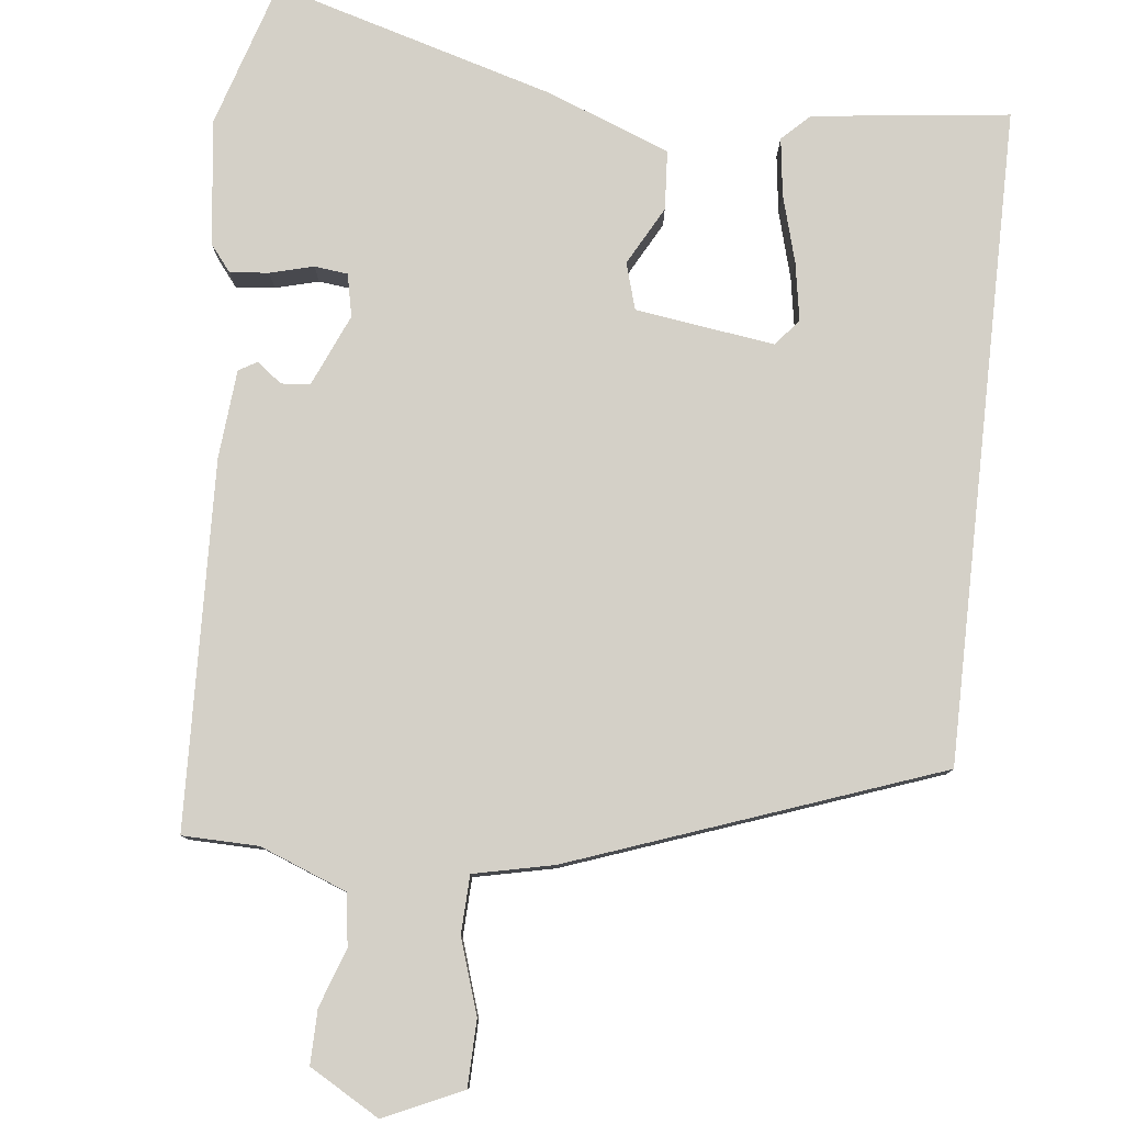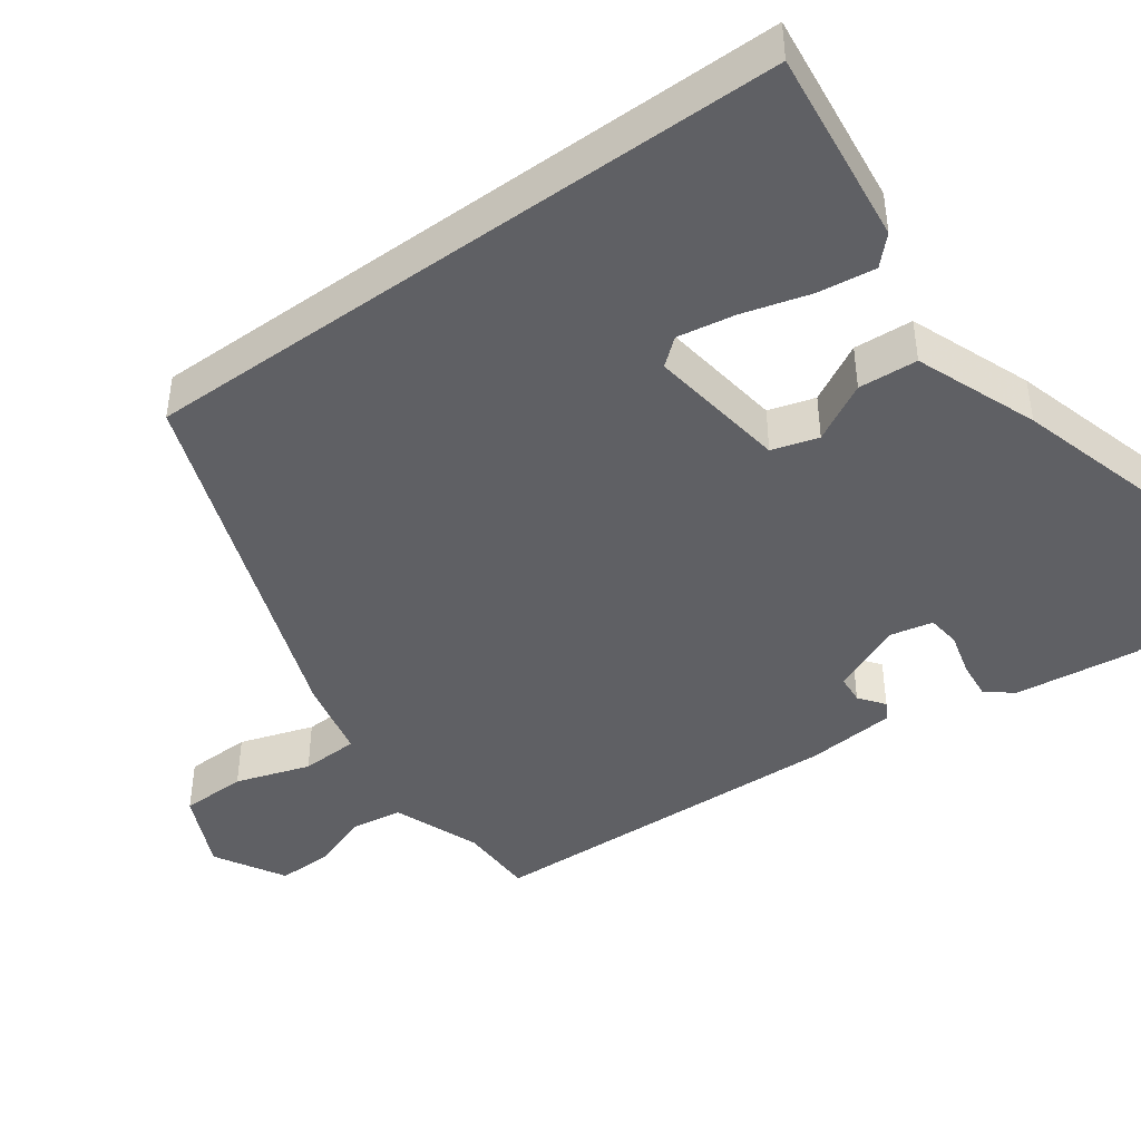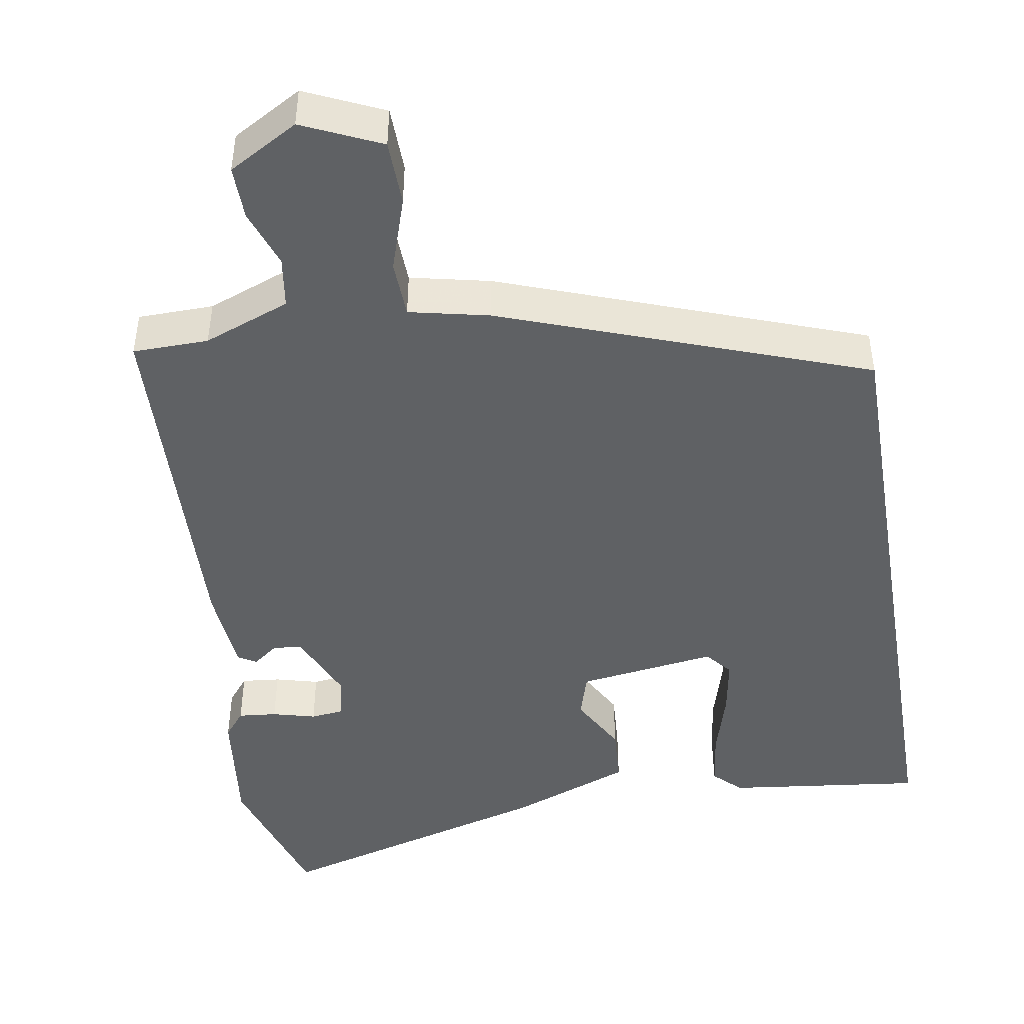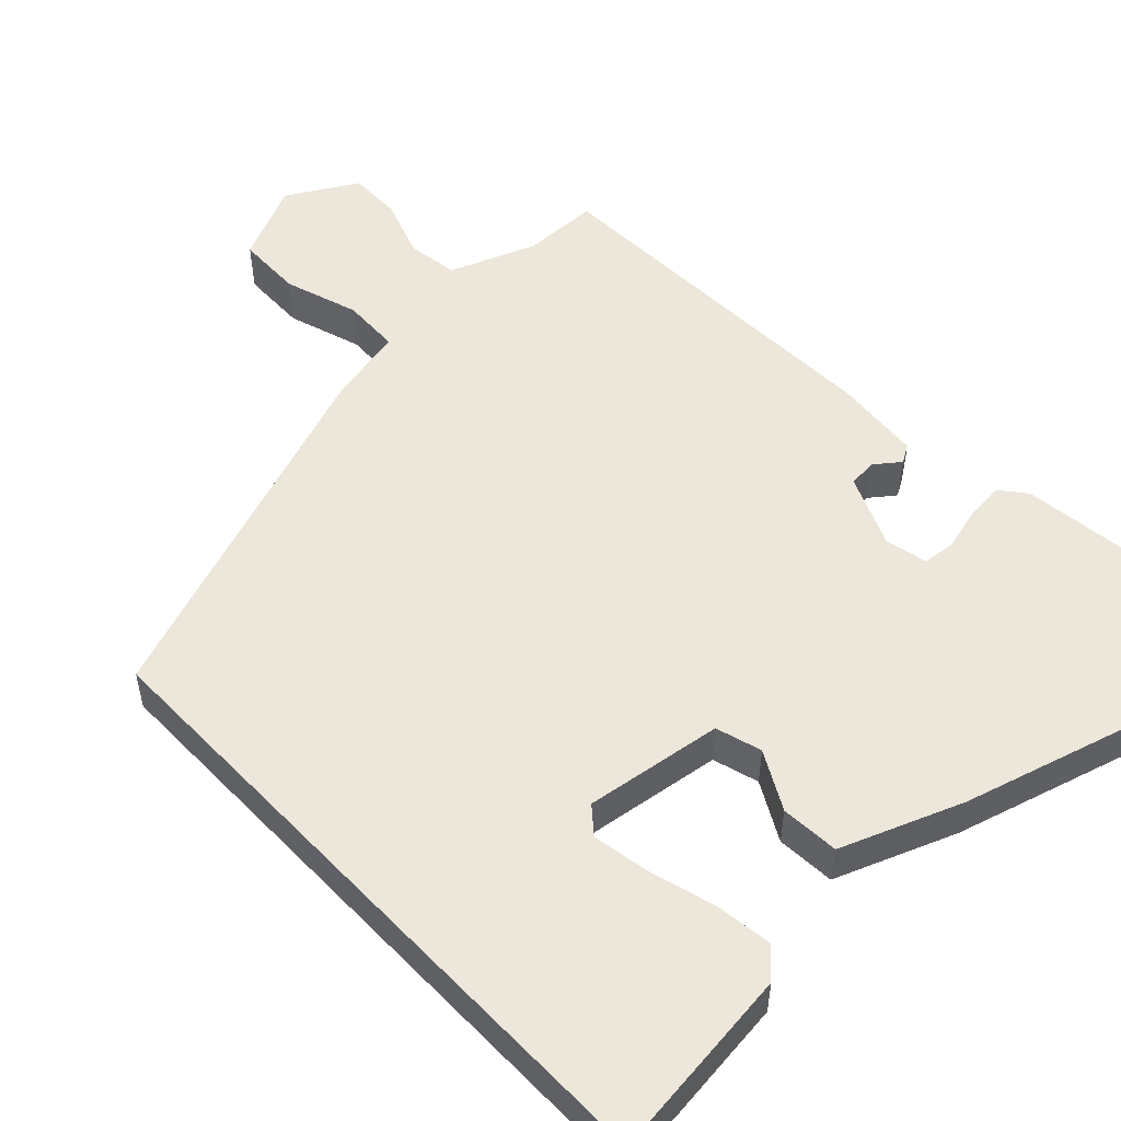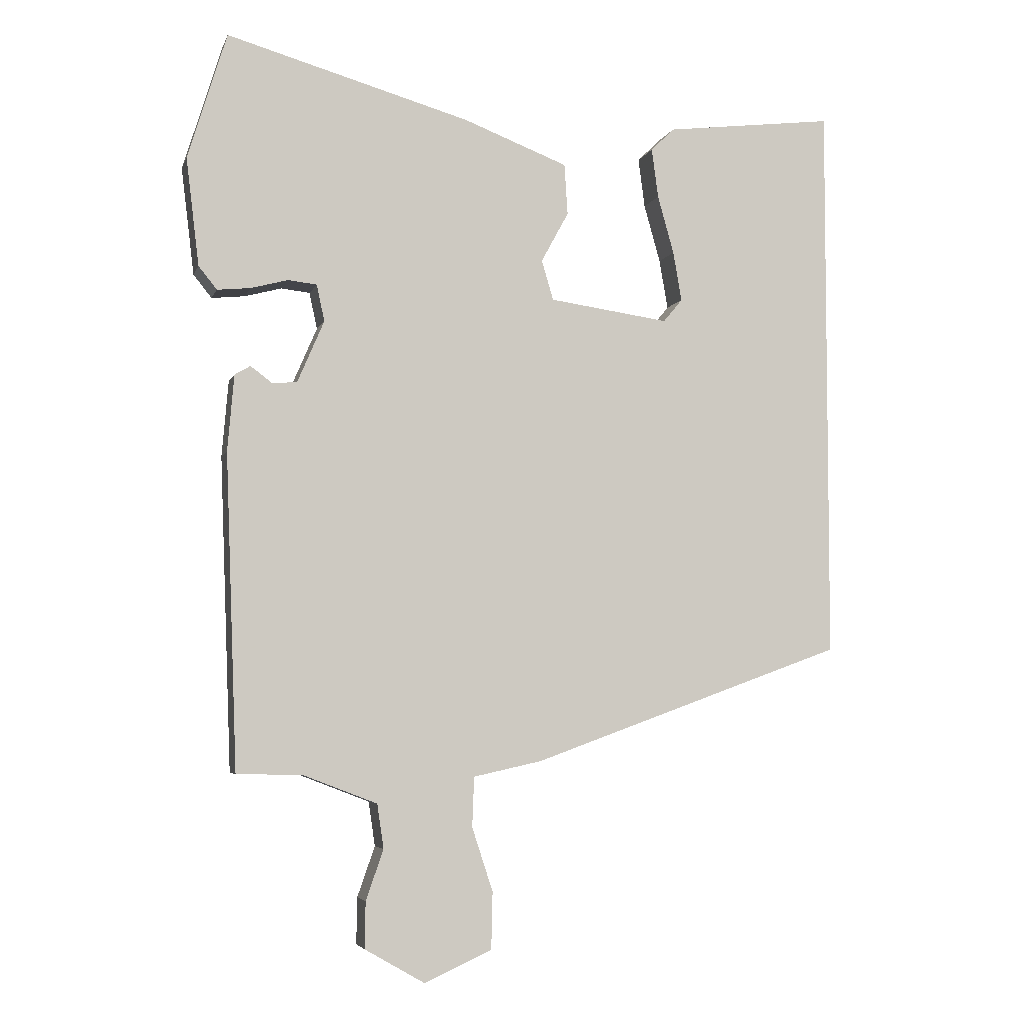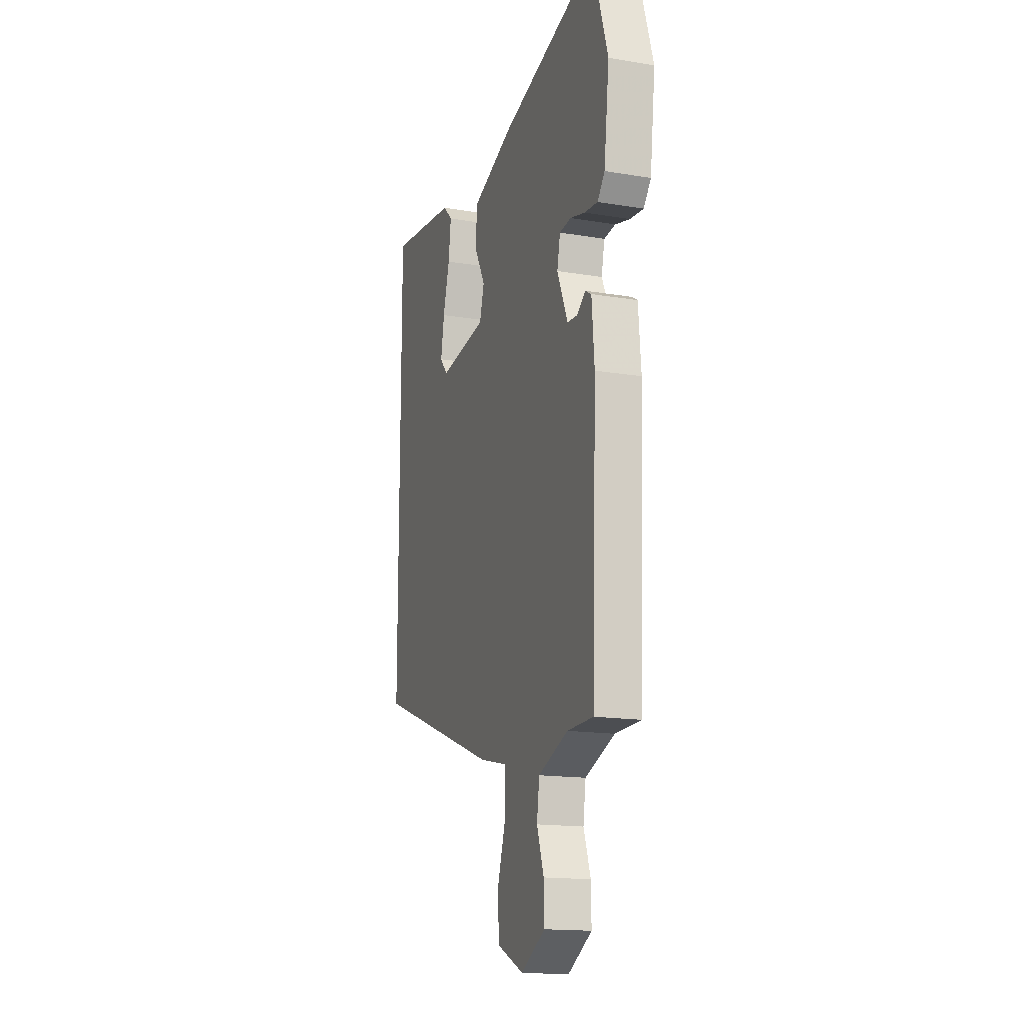
<metadata>
{"format":"obj","ext":"obj","renderer":"f3d","projection":"perspective","resolution":1024,"background":"white","views":[{"elev":79.9,"azim":-173.6,"up":"+Y"},{"elev":-44.1,"azim":-54.2,"up":"+Y"},{"elev":-45.6,"azim":-170.6,"up":"+Y"},{"elev":52.9,"azim":-43.5,"up":"+Y"},{"elev":-4.9,"azim":165.6,"up":"+Z"},{"elev":-15.9,"azim":70.9,"up":"+Z"}]}
</metadata>
<code>
v 0.449 0.07 -0.533
v 0.349 0.07 -0.535
v 0.235 0.07 -0.579
v 0.225 0.07 -0.647
v 0.252 0.07 -0.724
v 0.253 0.07 -0.795
v 0.161 0.07 -0.848
v 0.058 0.07 -0.801
v 0.056 0.07 -0.714
v 0.088 0.07 -0.616
v 0.085 0.07 -0.54
v -0.02 0.07 -0.517
v -0.5 0.07 -0.343
v -0.5 0.07 0.518
v -0.241 0.07 0.487
v -0.205 0.07 0.452
v -0.215 0.07 0.376
v -0.24 0.07 0.287
v -0.253 0.07 0.211
v -0.224 0.07 0.176
v -0.041 0.07 0.202
v -0.023 0.07 0.263
v -0.065 0.07 0.34
v -0.06 0.07 0.418
v 0.1 0.07 0.48
v 0.473 0.07 0.587
v 0.533 0.07 0.393
v 0.513 0.07 0.228
v 0.485 0.07 0.193
v 0.434 0.07 0.198
v 0.377 0.07 0.213
v 0.333 0.07 0.208
v 0.321 0.07 0.152
v 0.362 0.07 0.057
v 0.4 0.07 0.054
v 0.433 0.07 0.079
v 0.457 0.07 0.065
v 0.467 0.07 -0.052
v 0.449 0 -0.533
v 0.349 0 -0.535
v 0.235 0 -0.579
v 0.225 0 -0.647
v 0.252 0 -0.724
v 0.253 0 -0.795
v 0.161 0 -0.848
v 0.058 0 -0.801
v 0.056 0 -0.714
v 0.088 0 -0.616
v 0.085 0 -0.54
v -0.02 0 -0.517
v -0.5 0 -0.343
v -0.5 0 0.518
v -0.241 0 0.487
v -0.205 0 0.452
v -0.215 0 0.376
v -0.24 0 0.287
v -0.253 0 0.211
v -0.224 0 0.176
v -0.041 0 0.202
v -0.023 0 0.263
v -0.065 0 0.34
v -0.06 0 0.418
v 0.1 0 0.48
v 0.473 0 0.587
v 0.533 0 0.393
v 0.513 0 0.228
v 0.485 0 0.193
v 0.434 0 0.198
v 0.377 0 0.213
v 0.333 0 0.208
v 0.321 0 0.152
v 0.362 0 0.057
v 0.4 0 0.054
v 0.433 0 0.079
v 0.457 0 0.065
v 0.467 0 -0.052
f 35 36 37 38
f 34 35 38 1
f 33 34 1 2
f 28 29 30 31
f 26 27 28 31
f 26 31 32
f 25 26 32
f 22 23 24 25
f 21 22 25 32
f 20 21 32 33
f 15 16 17 18
f 15 18 19
f 14 15 19
f 11 12 13 14
f 11 14 19
f 7 8 9 10
f 7 10 11
f 4 5 6 7
f 3 4 7 11
f 20 33 2 3
f 3 11 19 20
f 76 75 74 73
f 39 76 73 72
f 40 39 72 71
f 69 68 67 66
f 69 66 65 64
f 70 69 64
f 70 64 63
f 63 62 61 60
f 70 63 60 59
f 71 70 59 58
f 56 55 54 53
f 57 56 53
f 57 53 52
f 52 51 50 49
f 57 52 49
f 48 47 46 45
f 49 48 45
f 45 44 43 42
f 49 45 42 41
f 41 40 71 58
f 58 57 49 41
f 1 39 40 2
f 2 40 41 3
f 3 41 42 4
f 4 42 43 5
f 5 43 44 6
f 6 44 45 7
f 7 45 46 8
f 8 46 47 9
f 9 47 48 10
f 10 48 49 11
f 11 49 50 12
f 12 50 51 13
f 13 51 52 14
f 14 52 53 15
f 15 53 54 16
f 16 54 55 17
f 17 55 56 18
f 18 56 57 19
f 19 57 58 20
f 20 58 59 21
f 21 59 60 22
f 22 60 61 23
f 23 61 62 24
f 24 62 63 25
f 25 63 64 26
f 26 64 65 27
f 27 65 66 28
f 28 66 67 29
f 29 67 68 30
f 30 68 69 31
f 31 69 70 32
f 32 70 71 33
f 33 71 72 34
f 34 72 73 35
f 35 73 74 36
f 36 74 75 37
f 37 75 76 38
f 38 76 39 1

</code>
